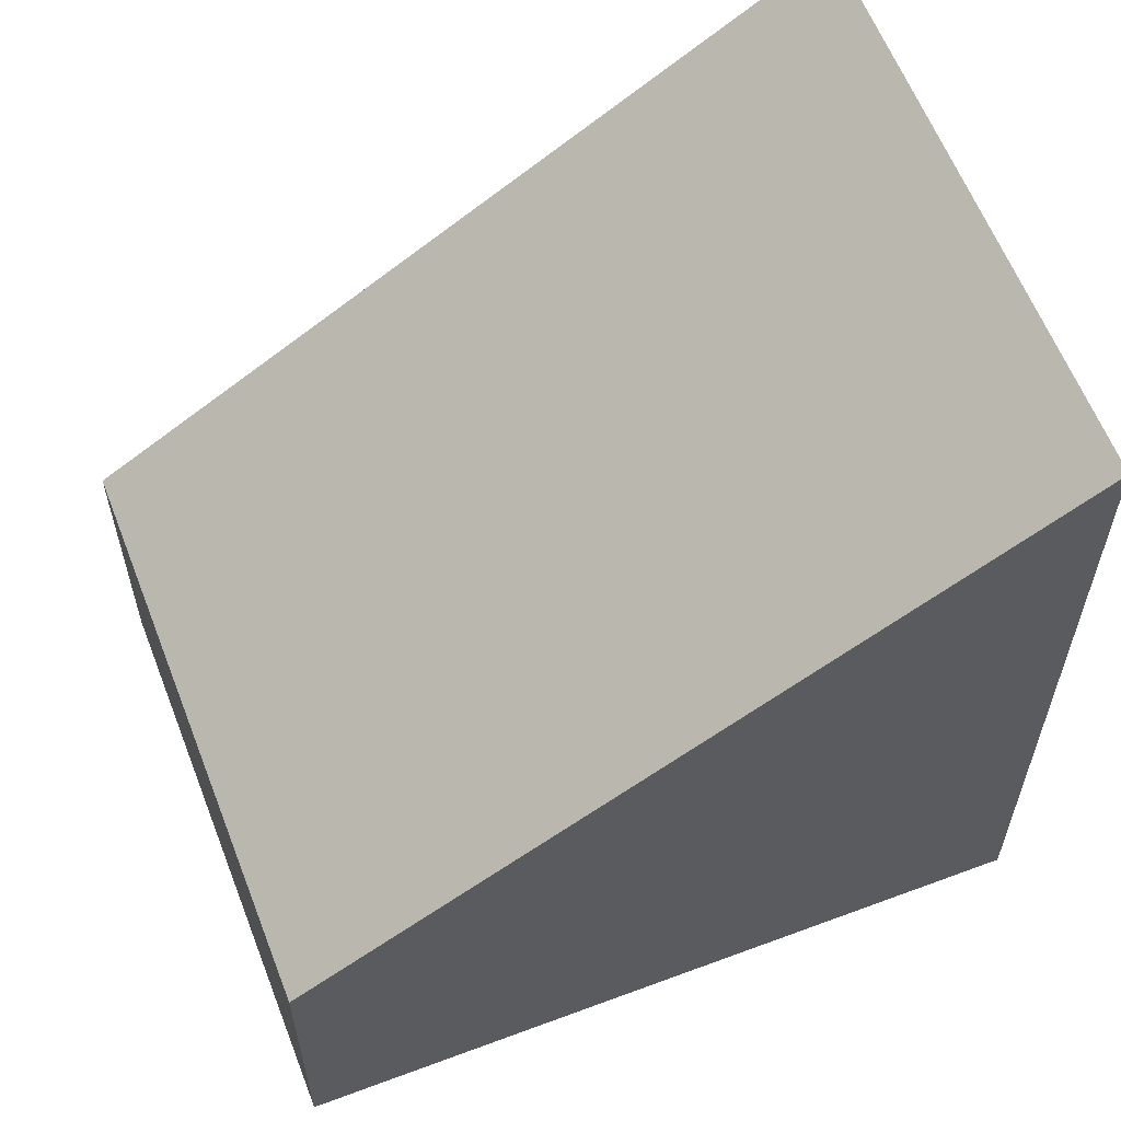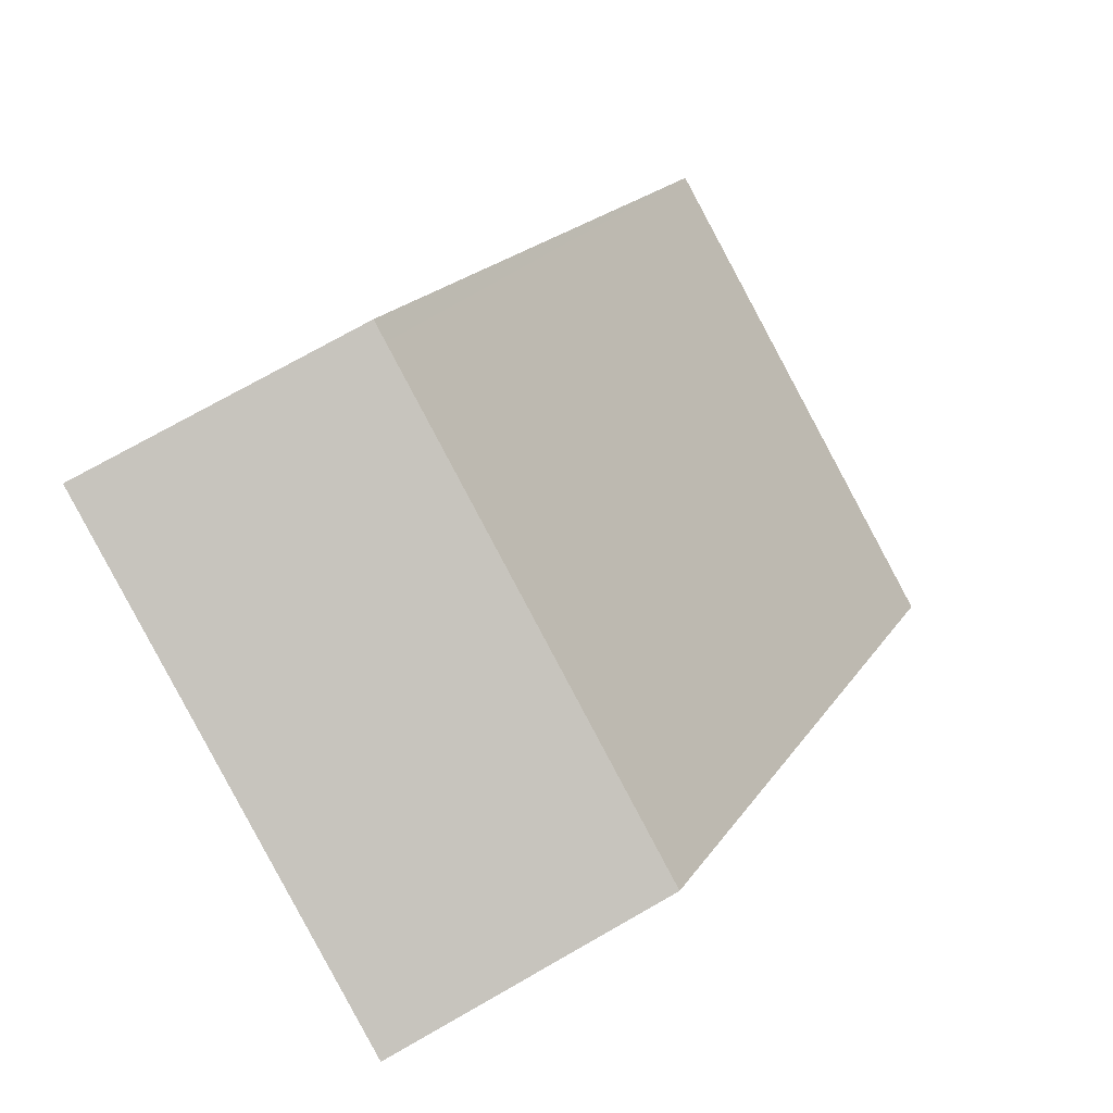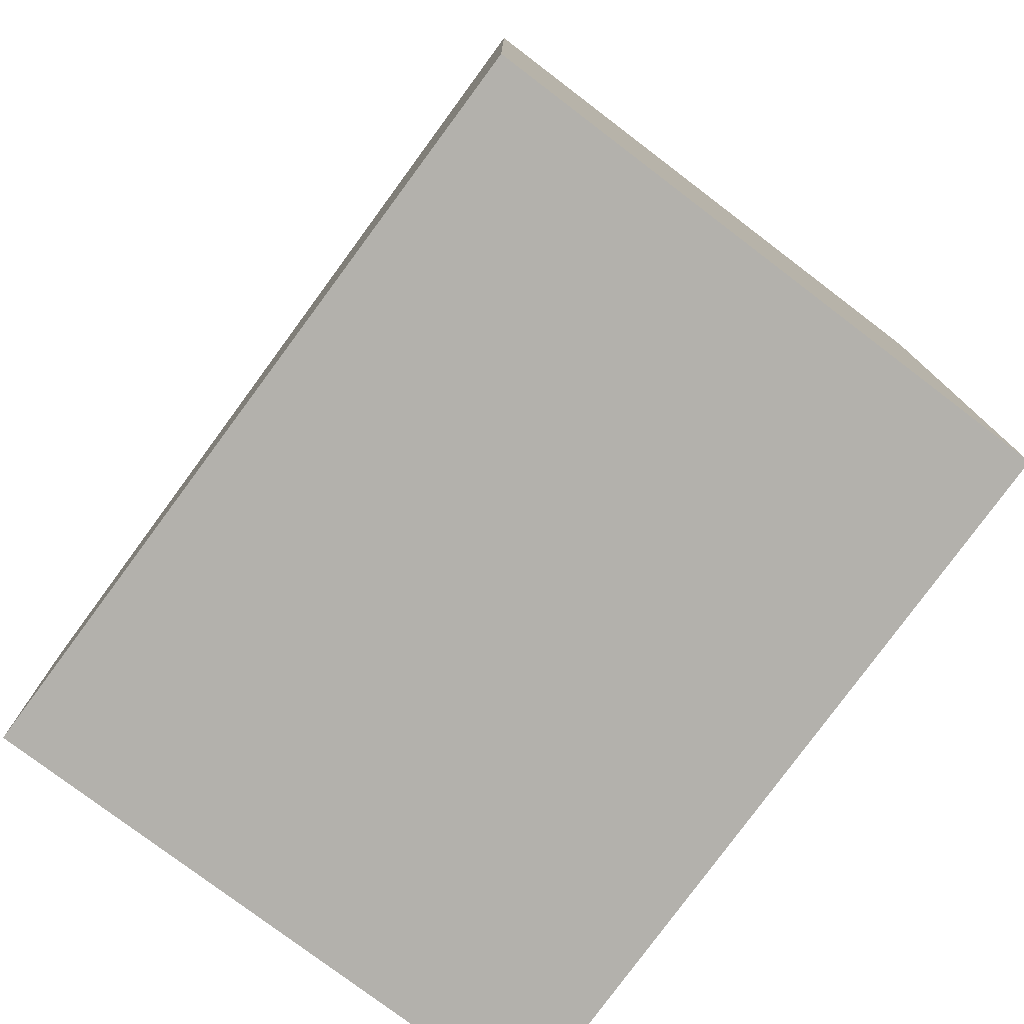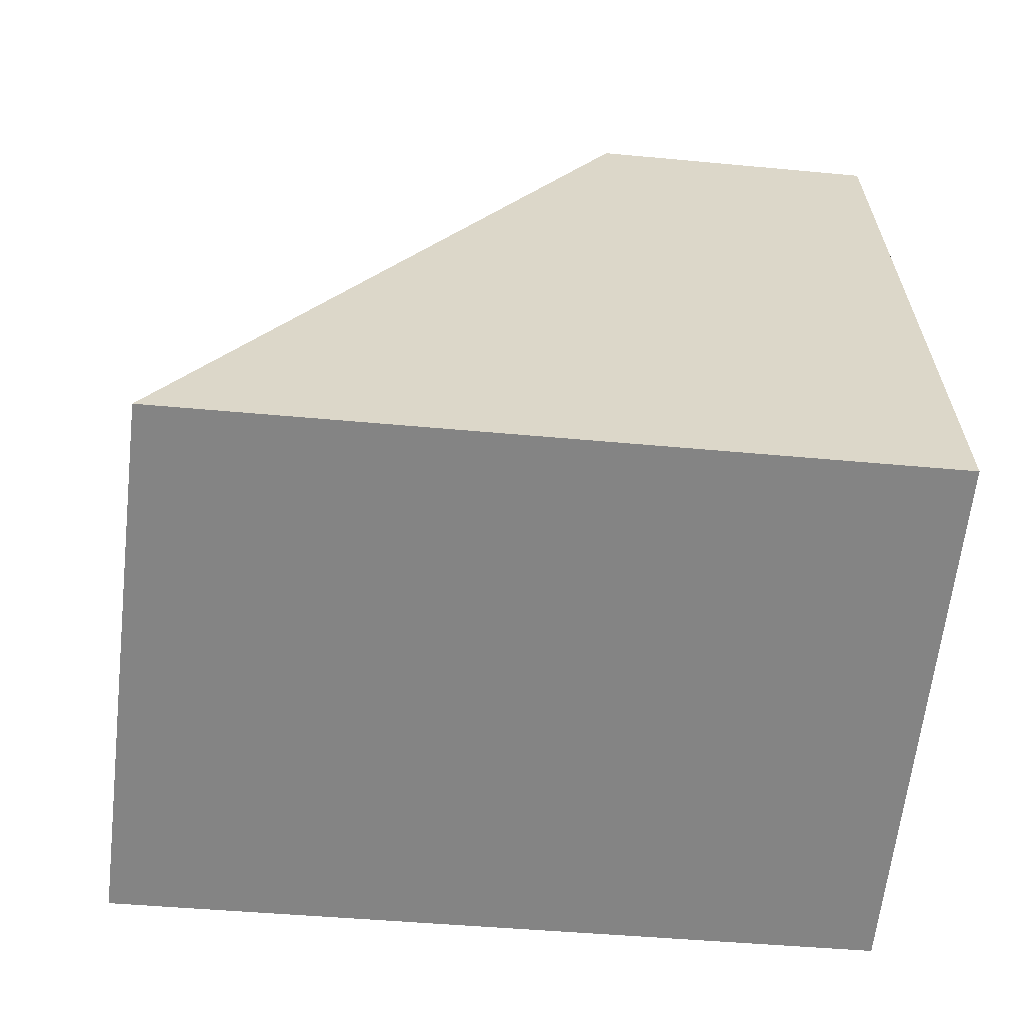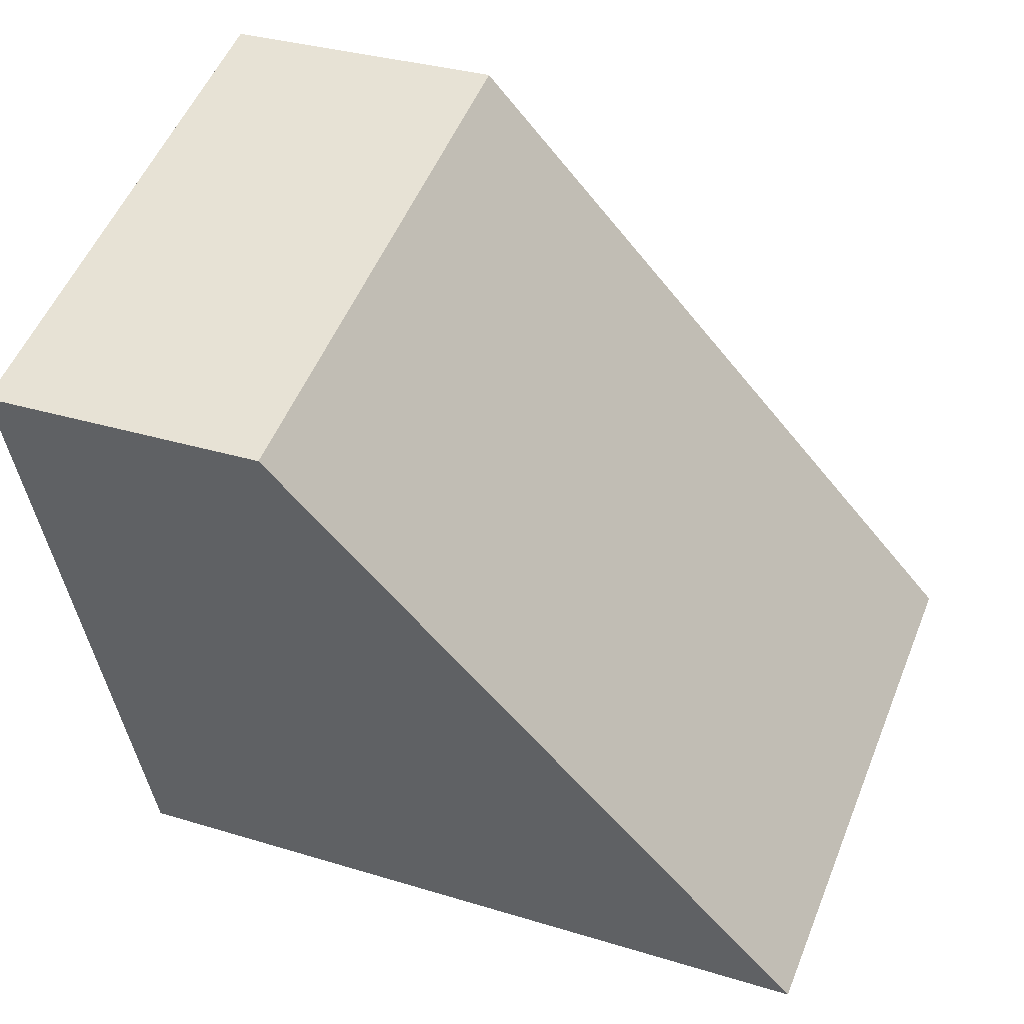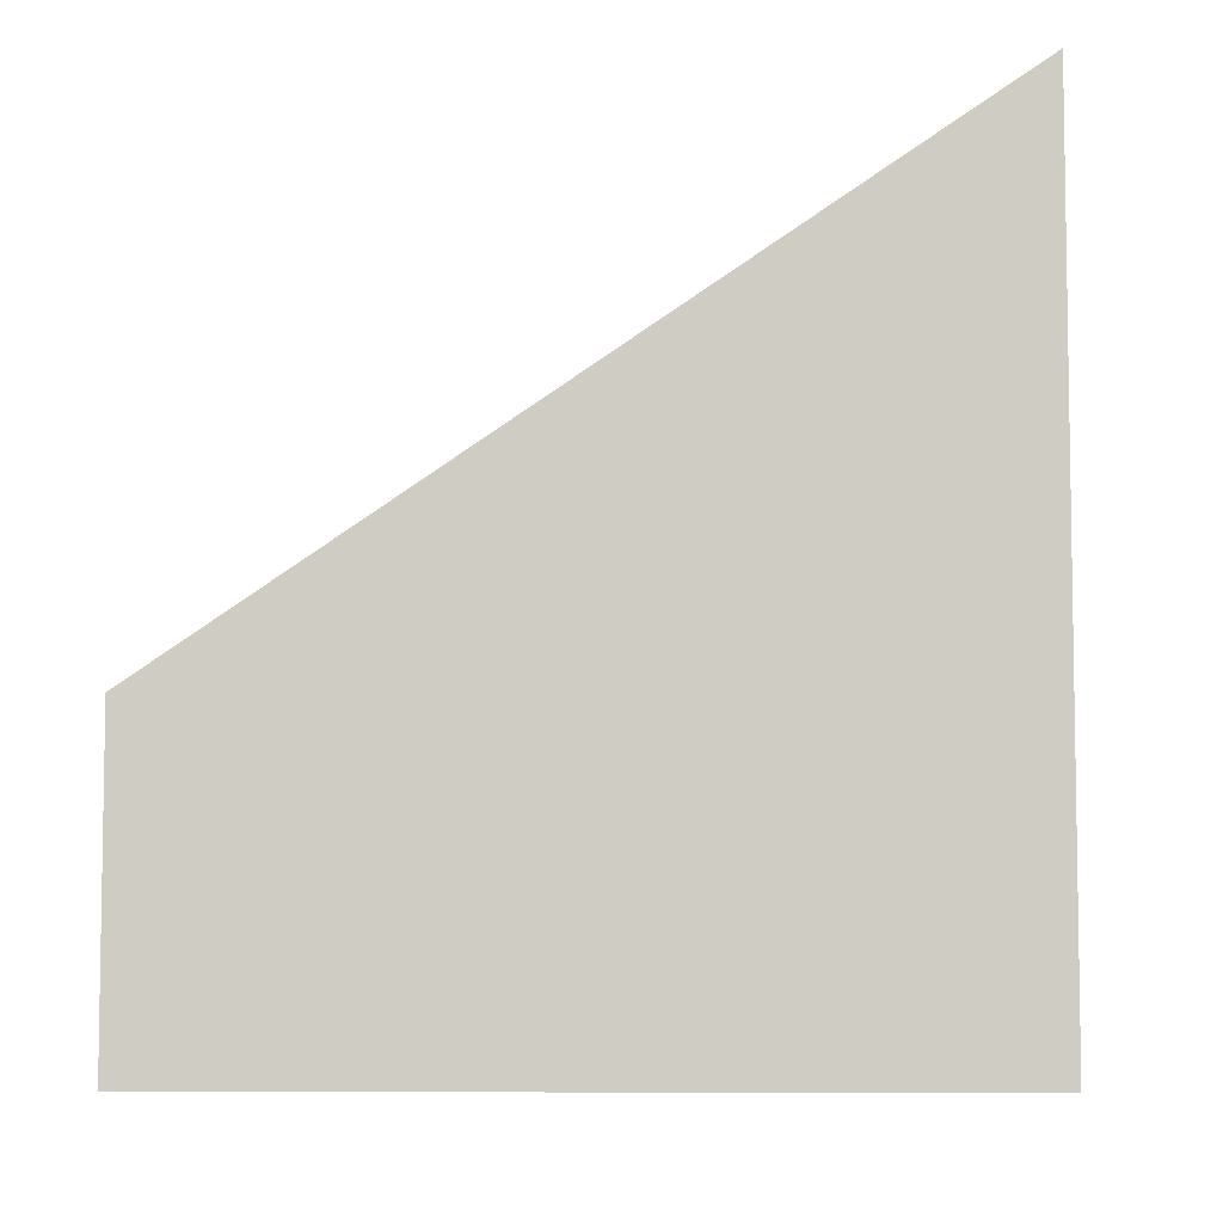
<metadata>
{"format":"obj","ext":"obj","renderer":"f3d","projection":"perspective","resolution":1024,"background":"white","views":[{"elev":61.9,"azim":87.7,"up":"+Y"},{"elev":74.1,"azim":60.3,"up":"+Z"},{"elev":-79.1,"azim":162.0,"up":"+Y"},{"elev":-41.9,"azim":-96.6,"up":"+Z"},{"elev":32.3,"azim":113.3,"up":"+Z"},{"elev":-7.1,"azim":113.0,"up":"+Y"}]}
</metadata>
<code>
v  2.75 3.311 7.508
v  0 8.642 5.292e-16
v  2.515 3.311 7.588
v  5.899 8.686 -2.069
v  3.067 3.311 7.401
v  8.453 3.311 5.576
v  5.899 1.267e-16 -2.069
v  8.453 -3.414e-16 5.576
v  0 0 0
v  2.515 -4.646e-16 7.588
v  2.75 -4.597e-16 7.508
v  3.067 -4.532e-16 7.401
g defaultobject
f 1 2 3
f 2 1 4
f 4 1 5
f 4 5 6
f 6 7 4
f 7 6 8
f 7 2 4
f 2 7 9
f 9 3 2
f 3 9 10
f 10 1 3
f 1 10 5
f 5 10 6
f 6 10 11
f 6 11 12
f 6 12 8
f 7 10 9
f 10 7 11
f 11 7 8
f 11 8 12

</code>
